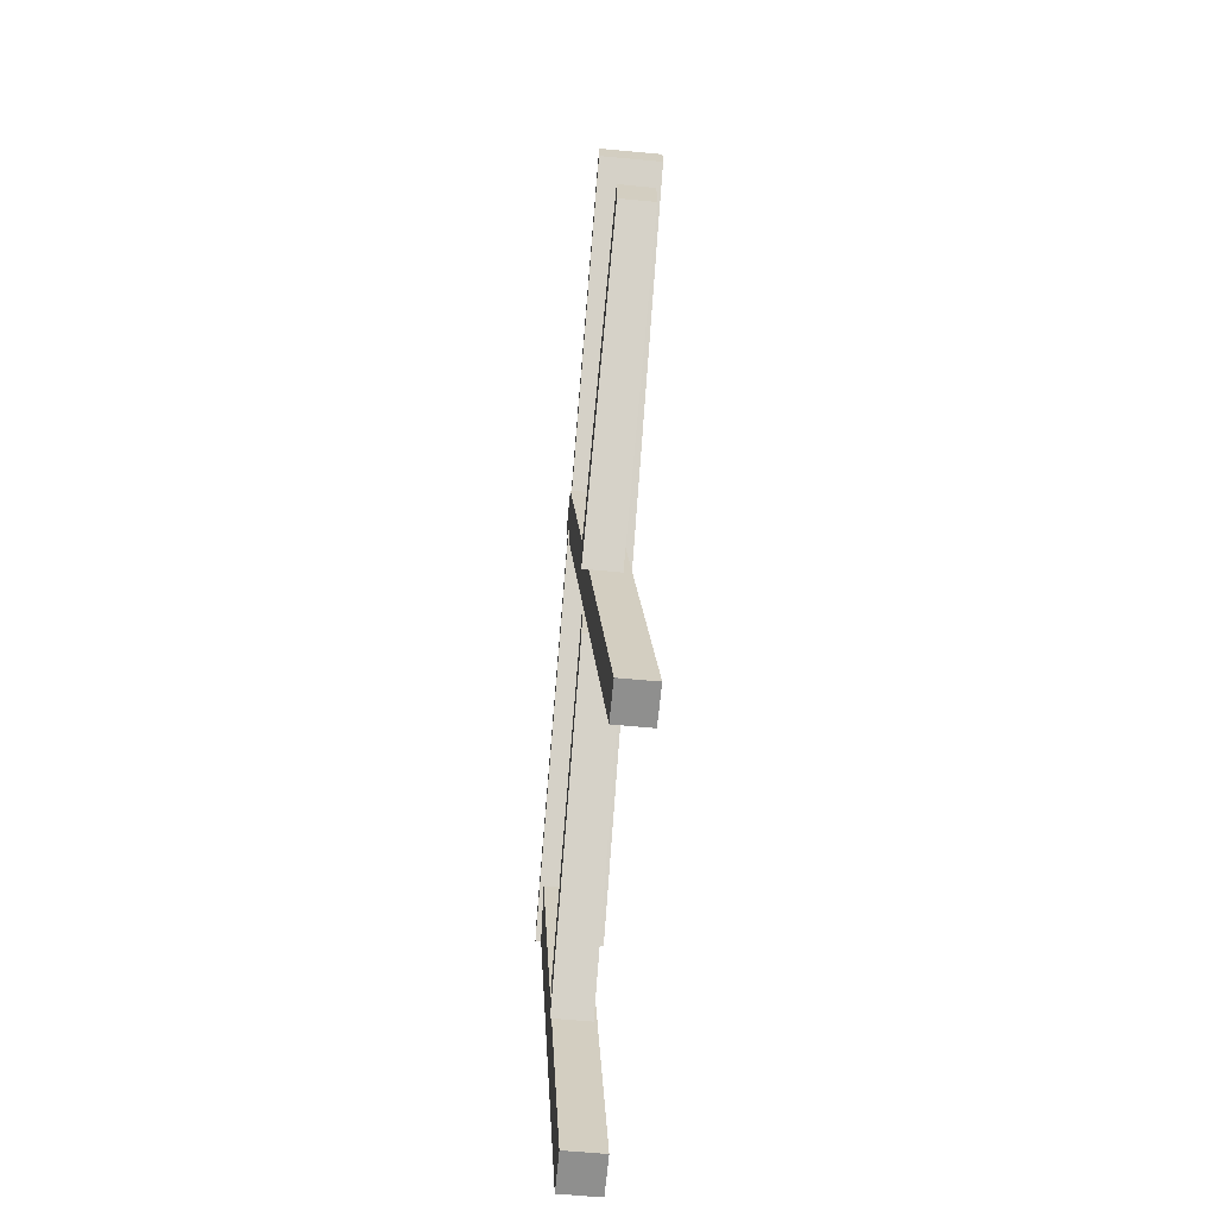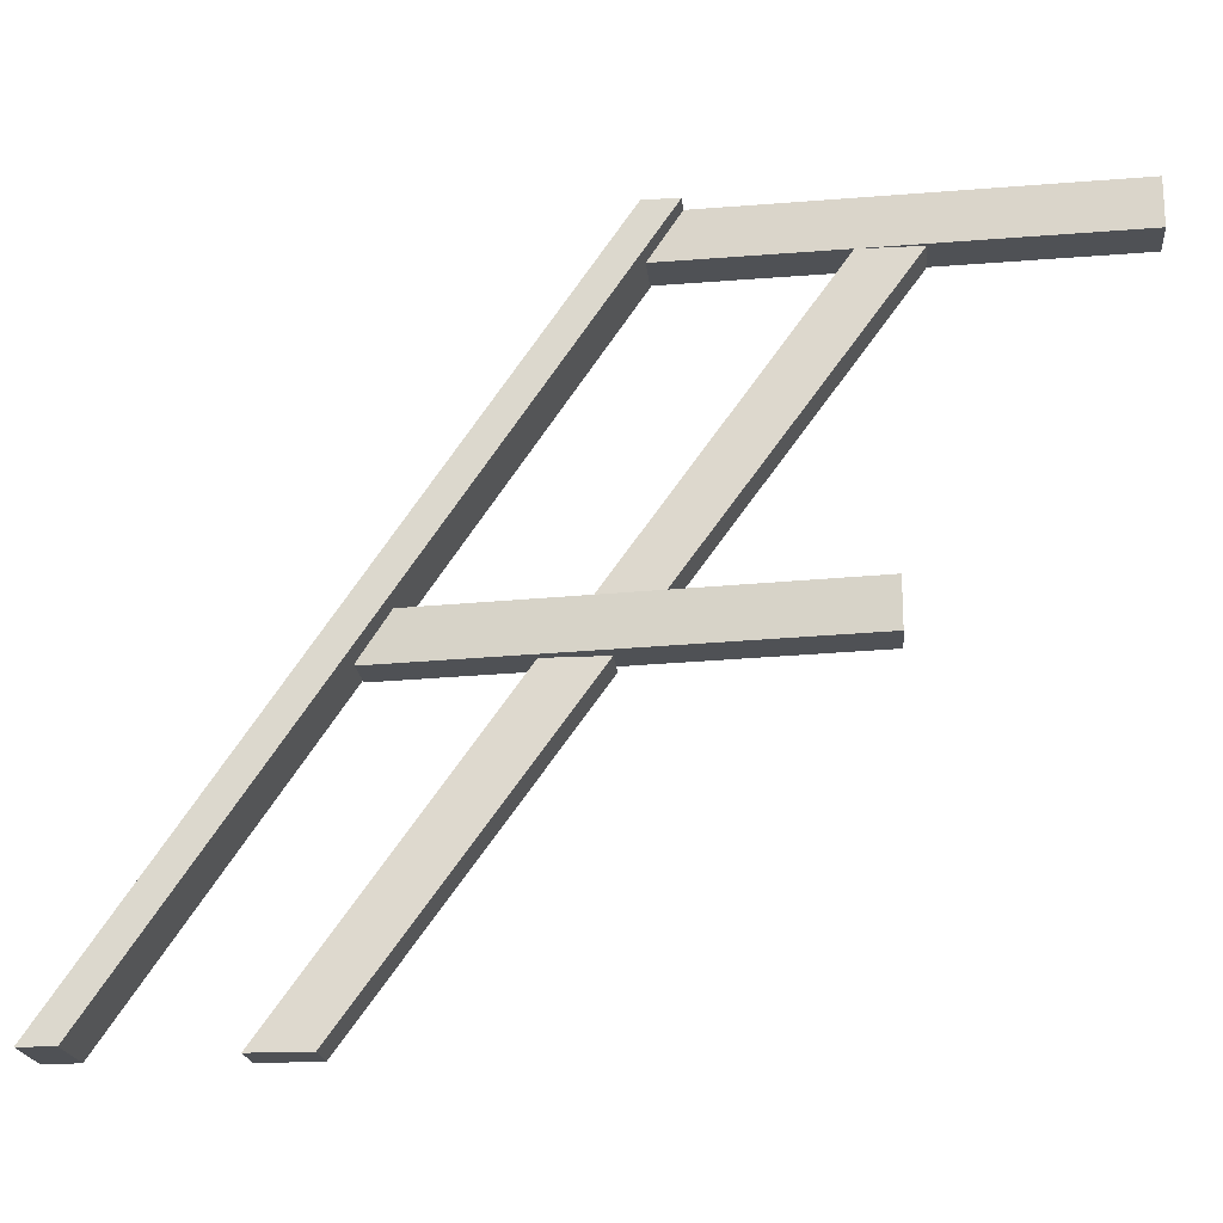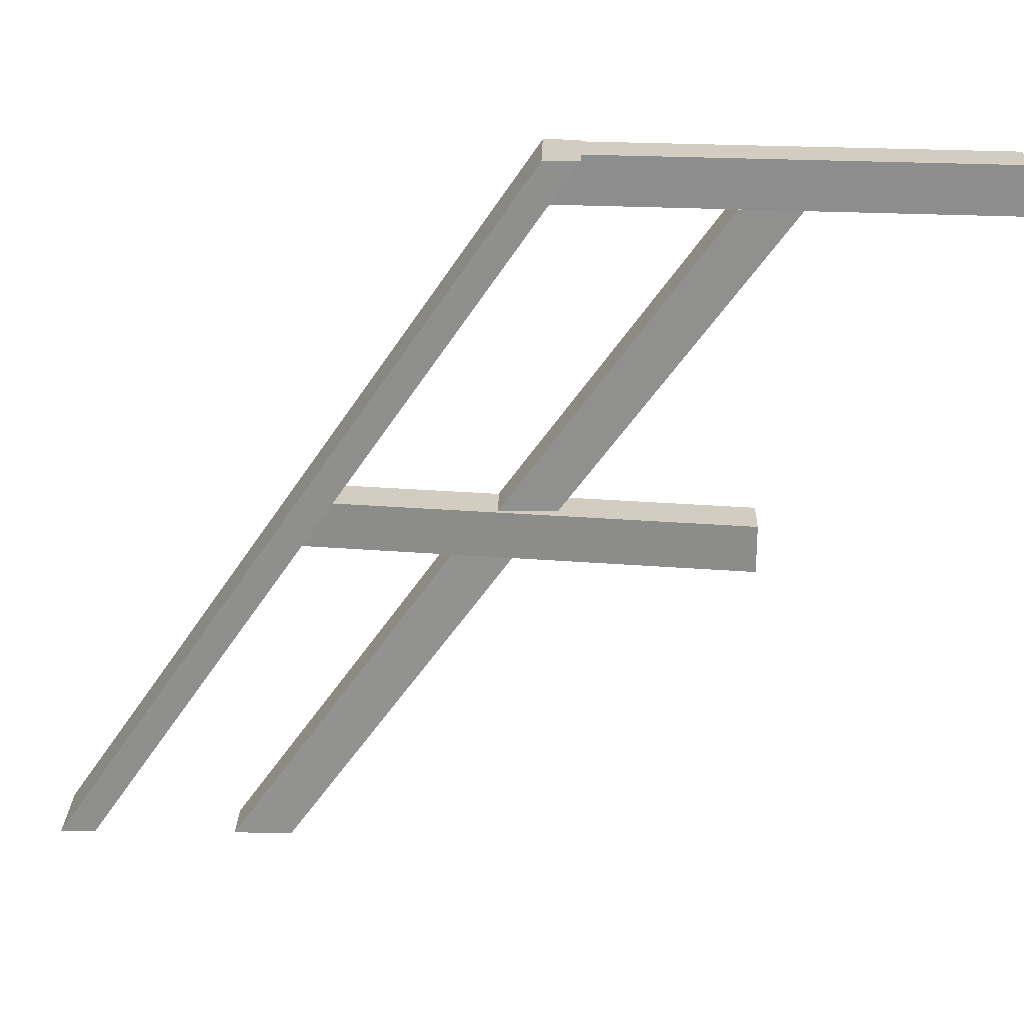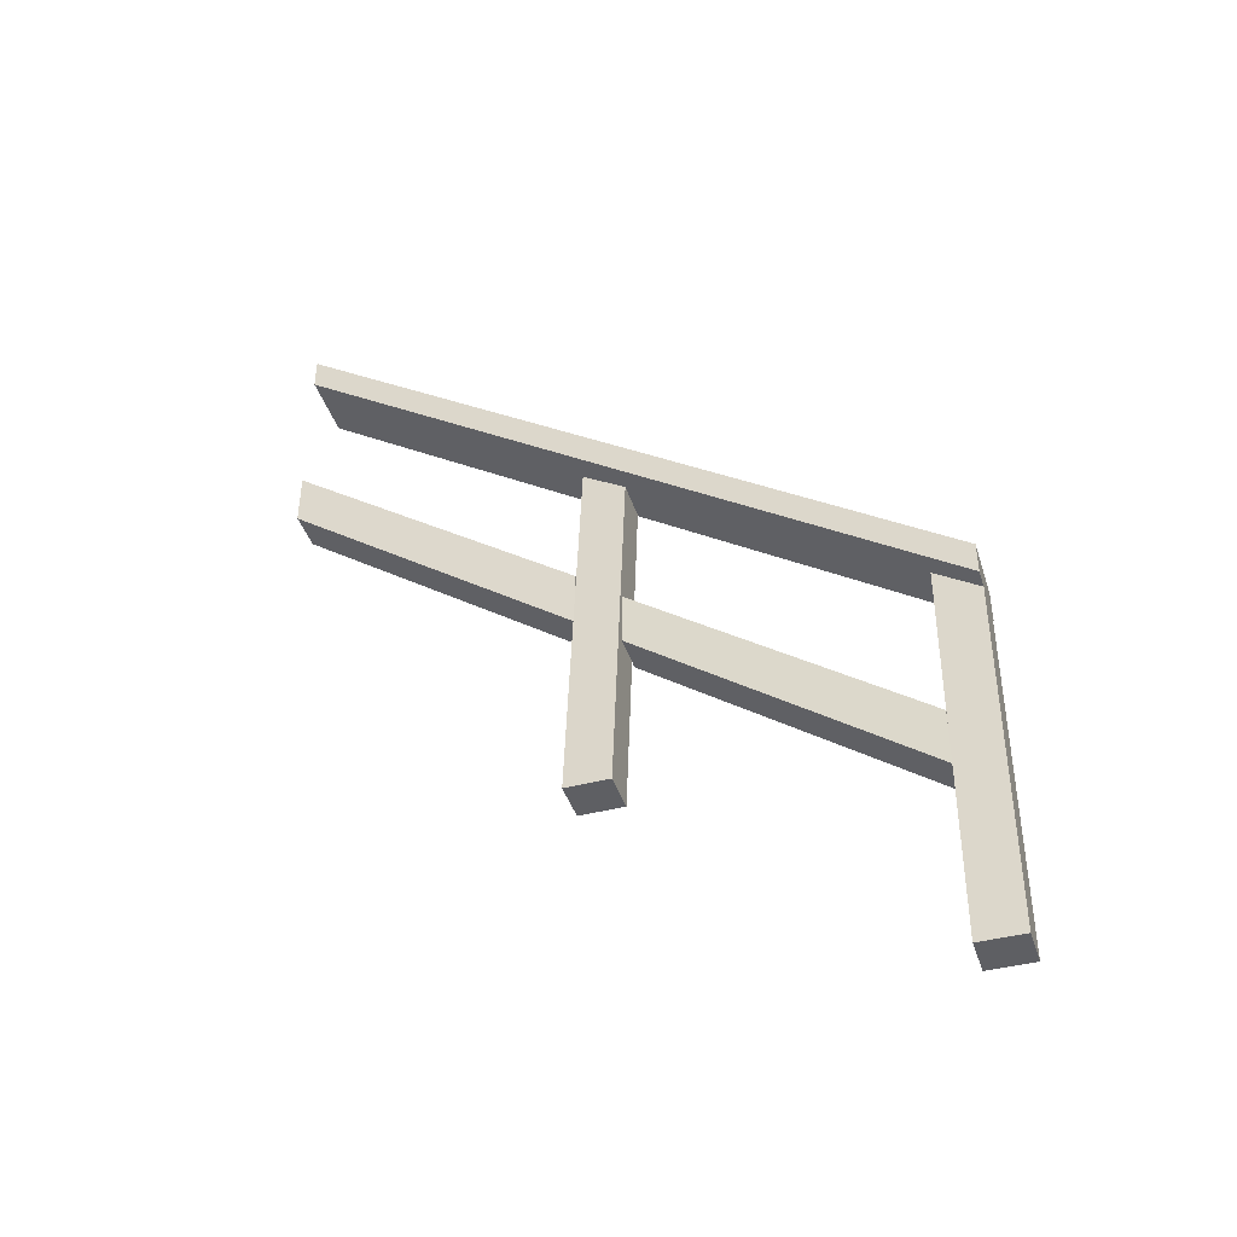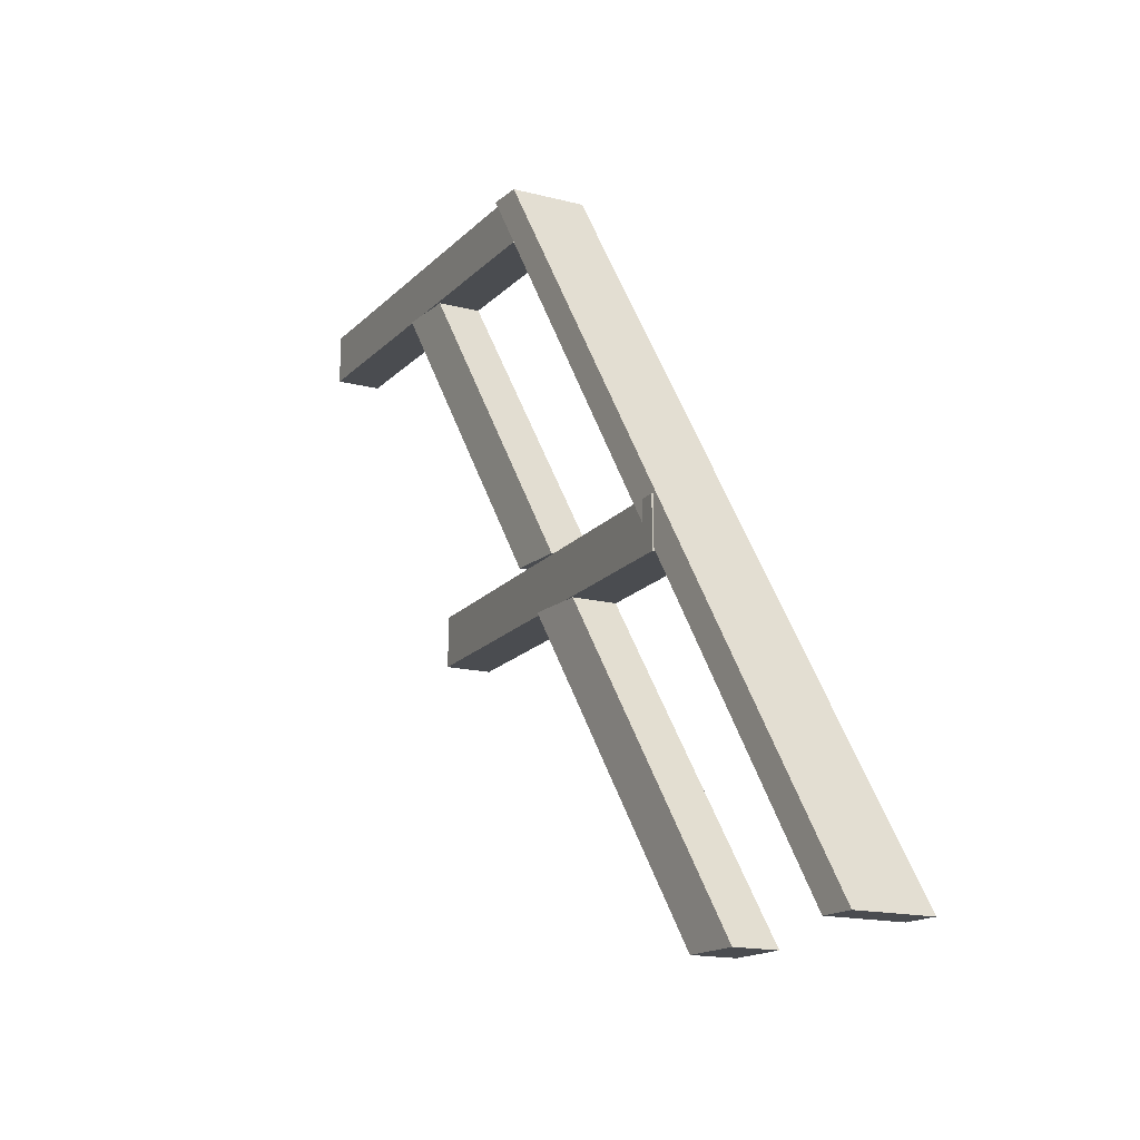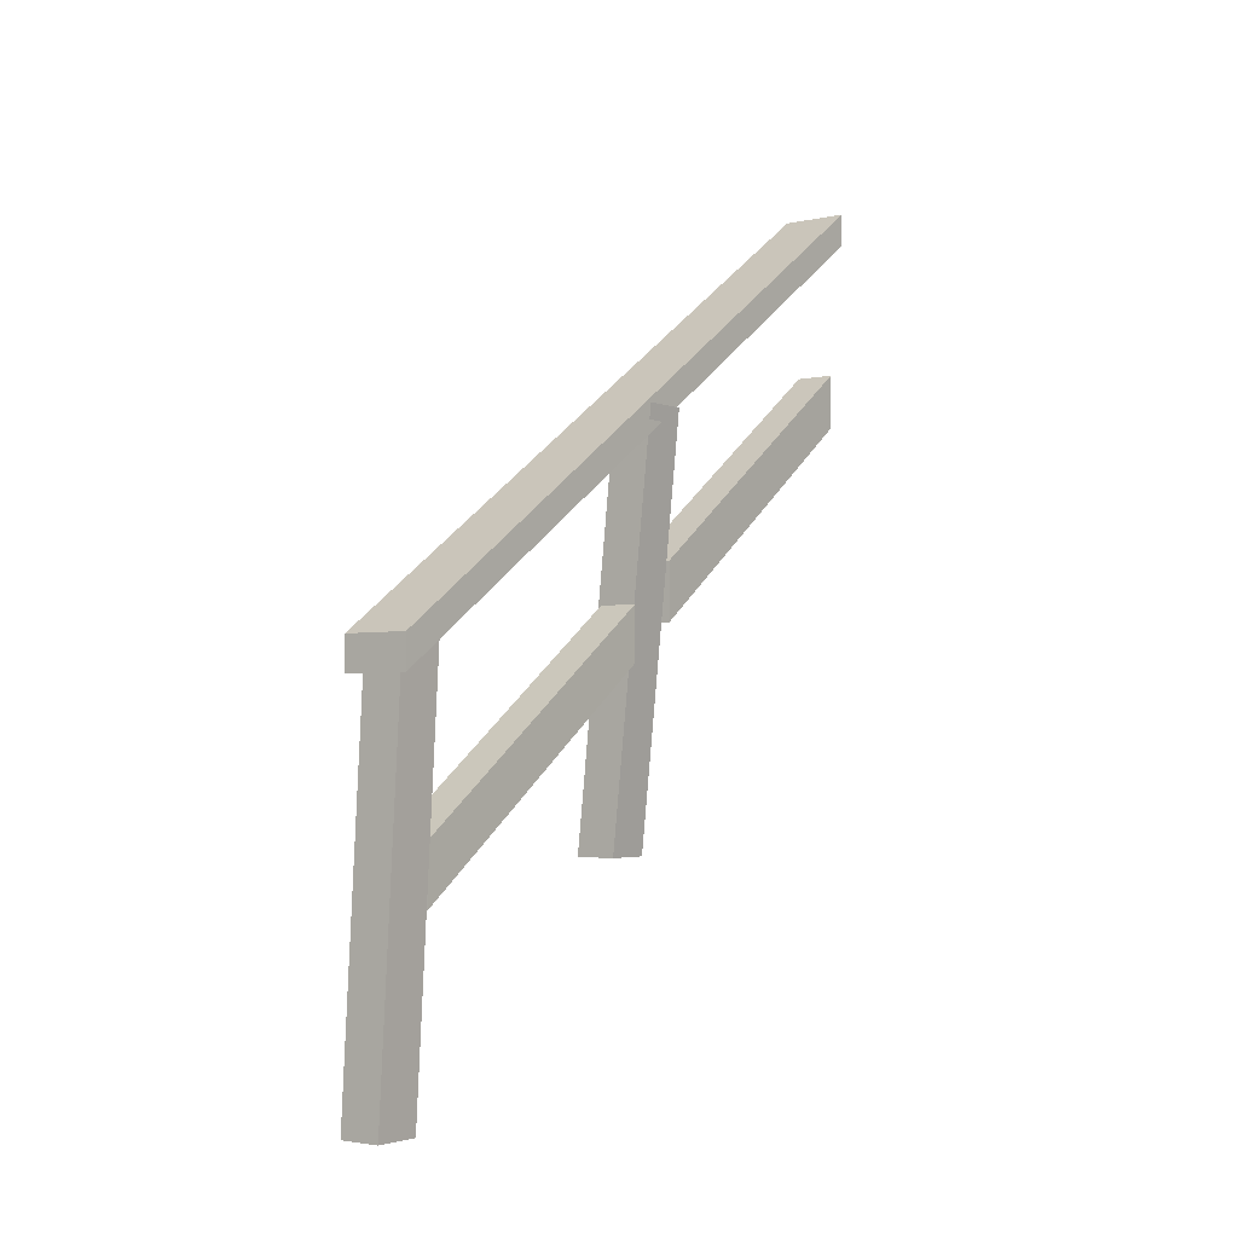
<metadata>
{"format":"obj","ext":"obj","renderer":"f3d","projection":"perspective","resolution":1024,"background":"white","views":[{"elev":-65.3,"azim":174.7,"up":"+Y"},{"elev":-19.7,"azim":-84.7,"up":"+Z"},{"elev":24.6,"azim":-88.4,"up":"+Z"},{"elev":-41.8,"azim":-72.5,"up":"+Y"},{"elev":-15.1,"azim":150.3,"up":"+Z"},{"elev":-3.1,"azim":36.9,"up":"+Y"}]}
</metadata>
<code>
g Railing_Stair_Wooden_Right_COL
v 0.01814 0 -0.107
v 0.07422 0.9727 -0.107
v -0.0243 0.9727 -0.107
v -0.08039 0 -0.107
v 0.07422 0.9727 -0.107
v 0.07422 0.9727 0
v -0.0243 0.9727 0
v -0.0243 0.9727 -0.107
v 0.07422 0.9727 0
v 0.01814 0 2.221e-18
v -0.08039 0 -9.845e-18
v -0.0243 0.9727 0
v 0.01814 0 2.221e-18
v 0.01814 0 -0.107
v -0.08039 0 -0.107
v -0.08039 0 -9.845e-18
v -0.08039 0 -0.107
v -0.0243 0.9727 -0.107
v -0.0243 0.9727 0
v -0.08039 0 -9.845e-18
v 0.01814 0 2.221e-18
v 0.07422 0.9727 0
v 0.07422 0.9727 -0.107
v 0.01814 0 -0.107
v -0.01675 0.512 -0.8952
v 0.0872 1.512 -0.8952
v -0.01133 1.512 -0.8952
v -0.1153 0.512 -0.8952
v 0.0872 1.512 -0.8952
v 0.0872 1.512 -0.7882
v -0.01133 1.512 -0.7882
v -0.01133 1.512 -0.8952
v 0.0872 1.512 -0.7882
v -0.01675 0.512 -0.7882
v -0.1153 0.512 -0.7882
v -0.01133 1.512 -0.7882
v -0.01675 0.512 -0.7882
v -0.01675 0.512 -0.8952
v -0.1153 0.512 -0.8952
v -0.1153 0.512 -0.7882
v -0.1153 0.512 -0.8952
v -0.01133 1.512 -0.8952
v -0.01133 1.512 -0.7882
v -0.1153 0.512 -0.7882
v -0.01675 0.512 -0.7882
v 0.0872 1.512 -0.7882
v 0.0872 1.512 -0.8952
v -0.01675 0.512 -0.8952
v 0.08326 0.8996 0
v 0.08326 2 -1.6
v -0.07731 2 -1.6
v -0.07731 0.8996 0
v 0.08326 2 -1.6
v 0.08326 2.078 -1.6
v -0.07731 2.078 -1.6
v -0.07731 2 -1.6
v 0.08326 2.078 -1.6
v 0.08326 0.9782 0
v -0.07731 0.9782 0
v -0.07731 2.078 -1.6
v 0.08326 0.9782 0
v 0.08326 0.8996 0
v -0.07731 0.8996 0
v -0.07731 0.9782 0
v -0.07731 0.8996 0
v -0.07731 2 -1.6
v -0.07731 2.078 -1.6
v -0.07731 0.9782 0
v 0.08326 0.9782 0
v 0.08326 2.078 -1.6
v 0.08326 2 -1.6
v 0.08326 0.8996 0
v 0.05568 1.034 -0.9
v 0.04157 1.549 -1.612
v -0.05281 1.549 -1.612
v -0.03871 1.034 -0.9
v 0.04157 1.549 -1.612
v 0.04157 1.68 -1.612
v -0.05281 1.68 -1.612
v -0.05281 1.549 -1.612
v 0.04157 1.68 -1.612
v 0.05568 1.172 -0.9
v -0.03871 1.172 -0.9
v -0.05281 1.68 -1.612
v 0.05568 1.172 -0.9
v 0.05568 1.034 -0.9
v -0.03871 1.034 -0.9
v -0.03871 1.172 -0.9
v -0.03871 1.034 -0.9
v -0.05281 1.549 -1.612
v -0.05281 1.68 -1.612
v -0.03871 1.172 -0.9
v 0.05568 1.172 -0.9
v 0.04157 1.68 -1.612
v 0.04157 1.549 -1.612
v 0.05568 1.034 -0.9
v 0.04688 0.4409 -0.1075
v 0.04398 0.9394 -0.7872
v -0.05004 0.9394 -0.7872
v -0.04714 0.4409 -0.1075
v 0.04398 0.9394 -0.7872
v 0.04398 1.069 -0.7872
v -0.05004 1.069 -0.7872
v -0.05004 0.9394 -0.7872
v 0.04398 1.069 -0.7872
v 0.04688 0.5768 -0.1075
v -0.04714 0.5768 -0.1075
v -0.05004 1.069 -0.7872
v 0.04688 0.5768 -0.1075
v 0.04688 0.4409 -0.1075
v -0.04714 0.4409 -0.1075
v -0.04714 0.5768 -0.1075
v -0.04714 0.4409 -0.1075
v -0.05004 0.9394 -0.7872
v -0.05004 1.069 -0.7872
v -0.04714 0.5768 -0.1075
v 0.04688 0.5768 -0.1075
v 0.04398 1.069 -0.7872
v 0.04398 0.9394 -0.7872
v 0.04688 0.4409 -0.1075
g Railing_Stair_Wooden_Right_COL_0
f 3 2 1
f 4 3 1
f 7 6 5
f 8 7 5
f 11 10 9
f 12 11 9
f 15 14 13
f 16 15 13
f 19 18 17
f 20 19 17
f 23 22 21
f 24 23 21
f 27 26 25
f 28 27 25
f 31 30 29
f 32 31 29
f 35 34 33
f 36 35 33
f 39 38 37
f 40 39 37
f 43 42 41
f 44 43 41
f 47 46 45
f 48 47 45
f 51 50 49
f 52 51 49
f 55 54 53
f 56 55 53
f 59 58 57
f 60 59 57
f 63 62 61
f 64 63 61
f 67 66 65
f 68 67 65
f 71 70 69
f 72 71 69
f 75 74 73
f 76 75 73
f 79 78 77
f 80 79 77
f 83 82 81
f 84 83 81
f 87 86 85
f 88 87 85
f 91 90 89
f 92 91 89
f 95 94 93
f 96 95 93
f 99 98 97
f 100 99 97
f 103 102 101
f 104 103 101
f 107 106 105
f 108 107 105
f 111 110 109
f 112 111 109
f 115 114 113
f 116 115 113
f 119 118 117
f 120 119 117

</code>
